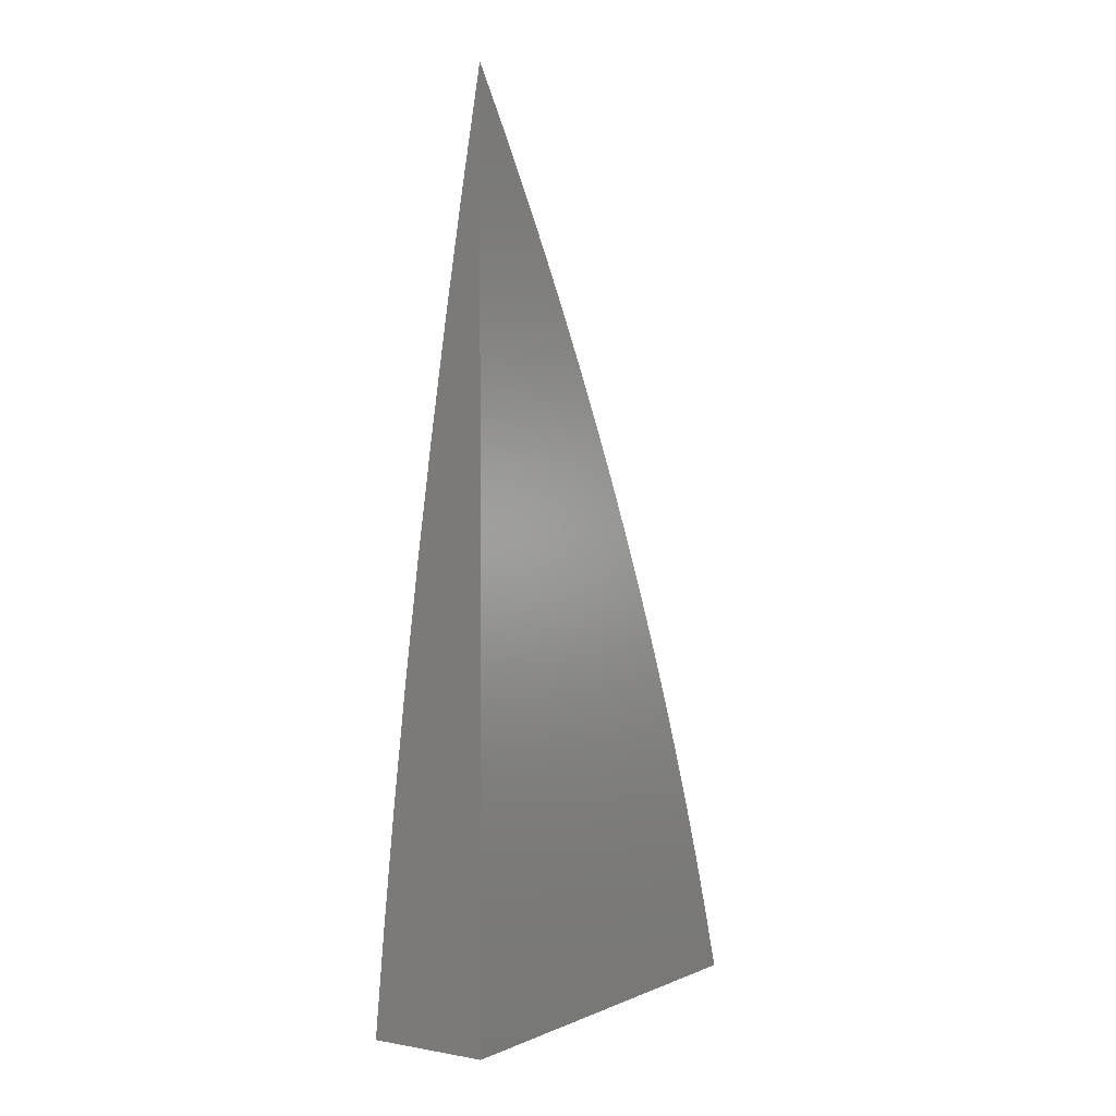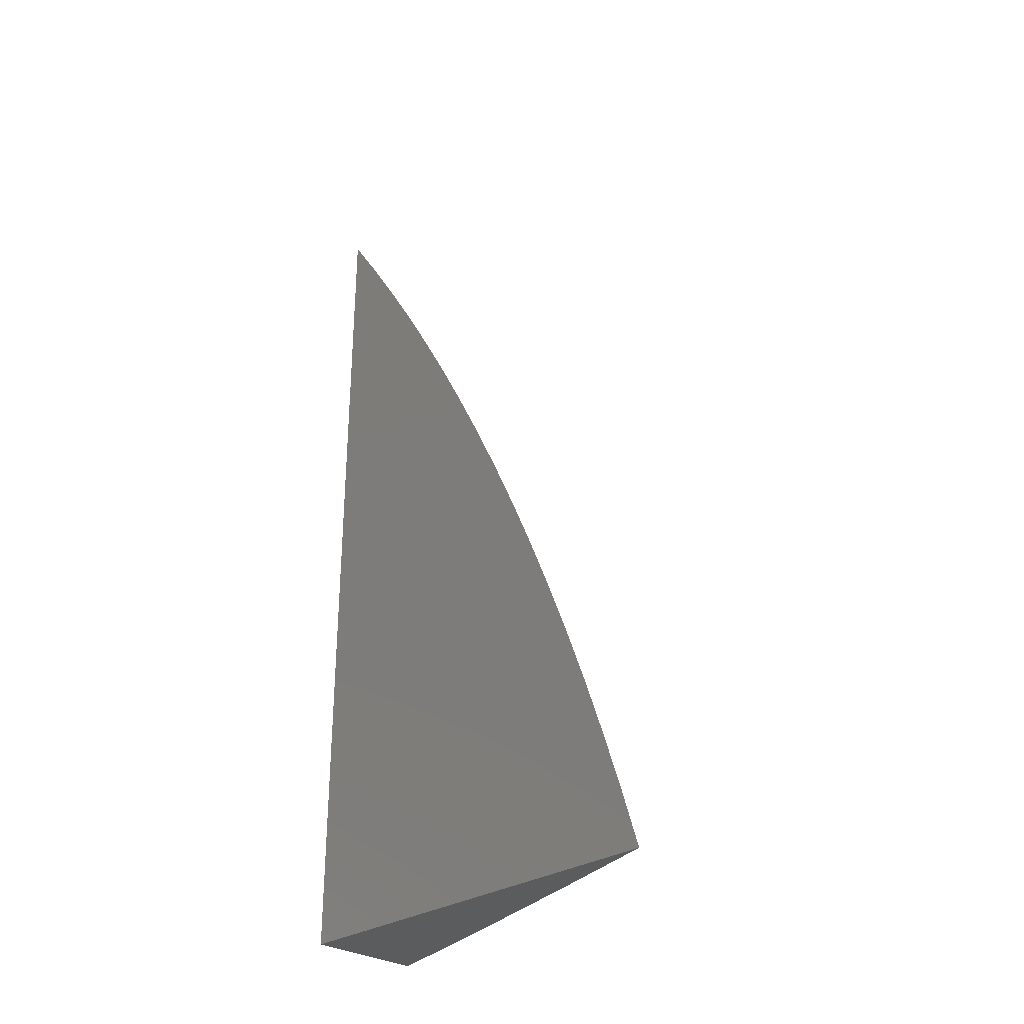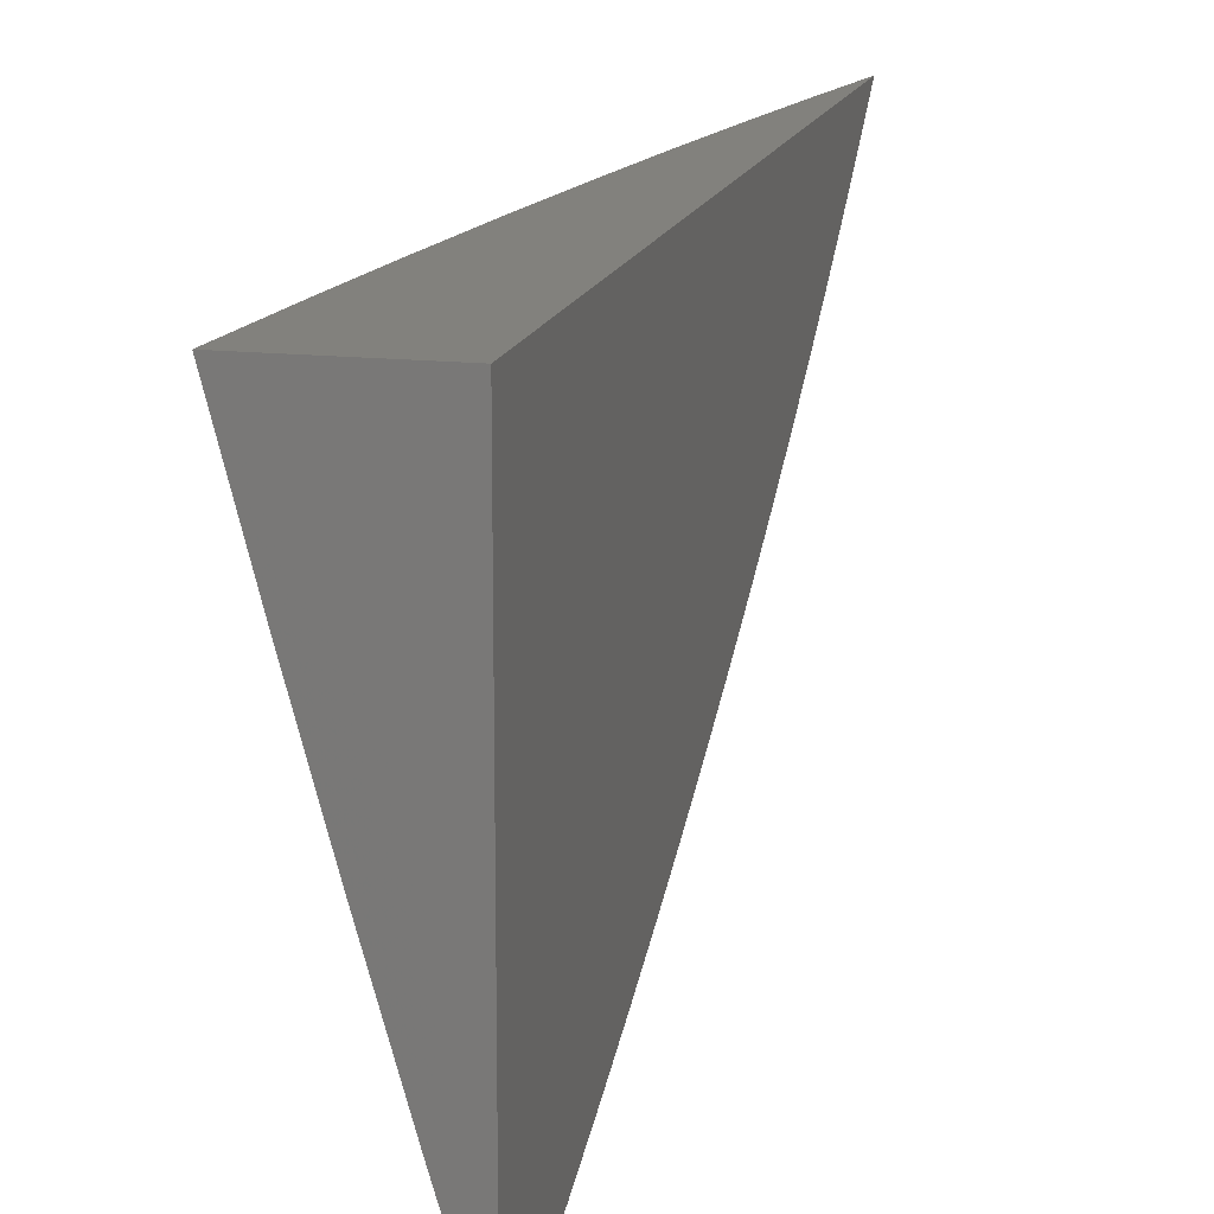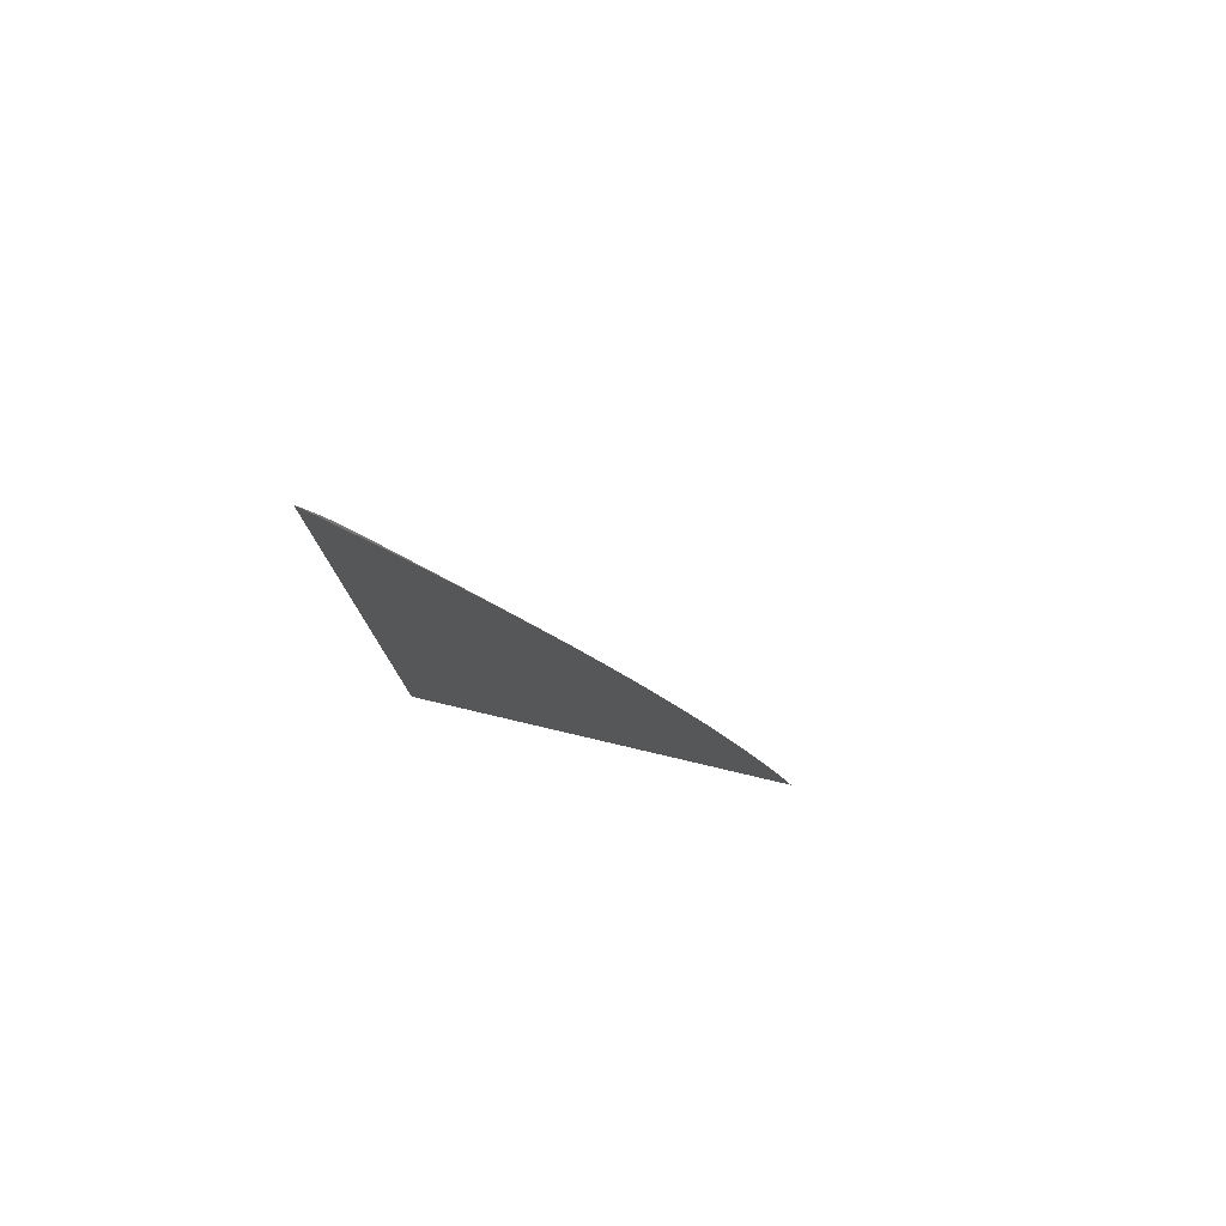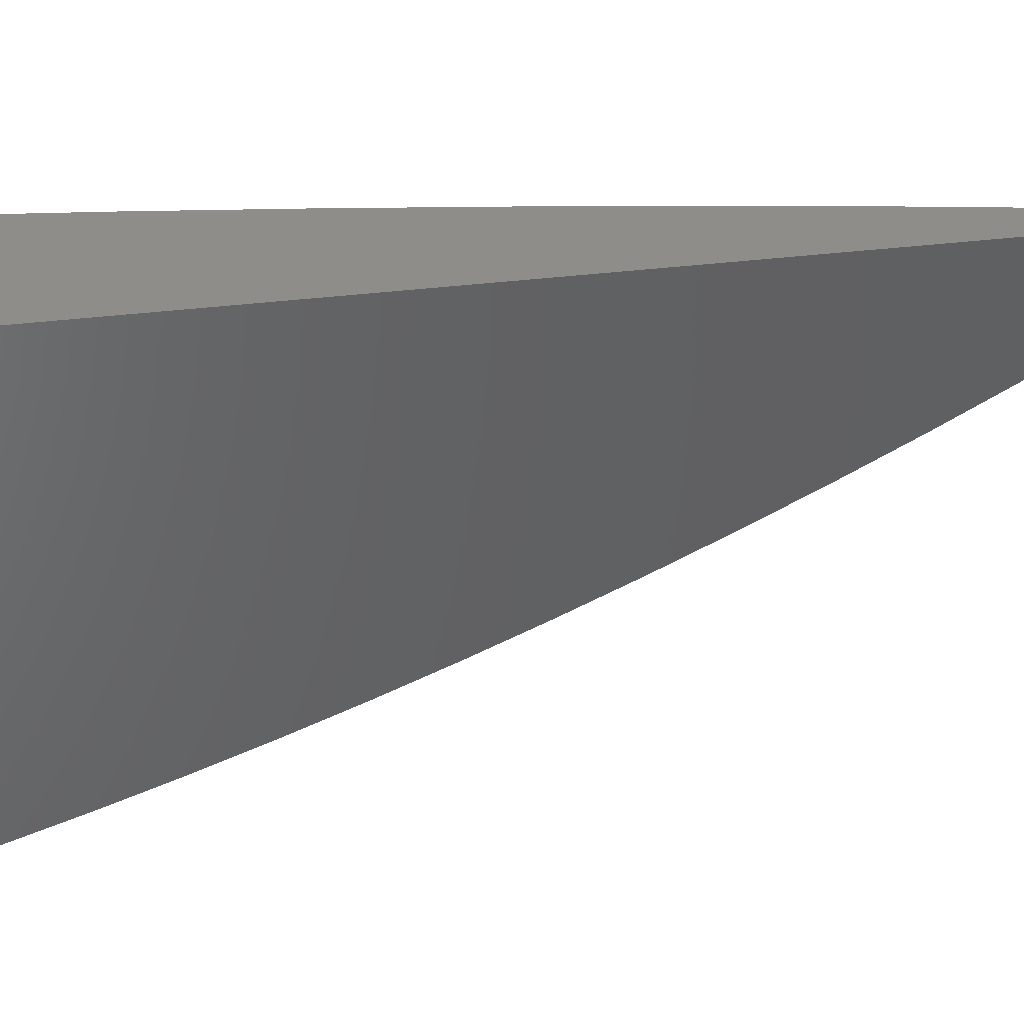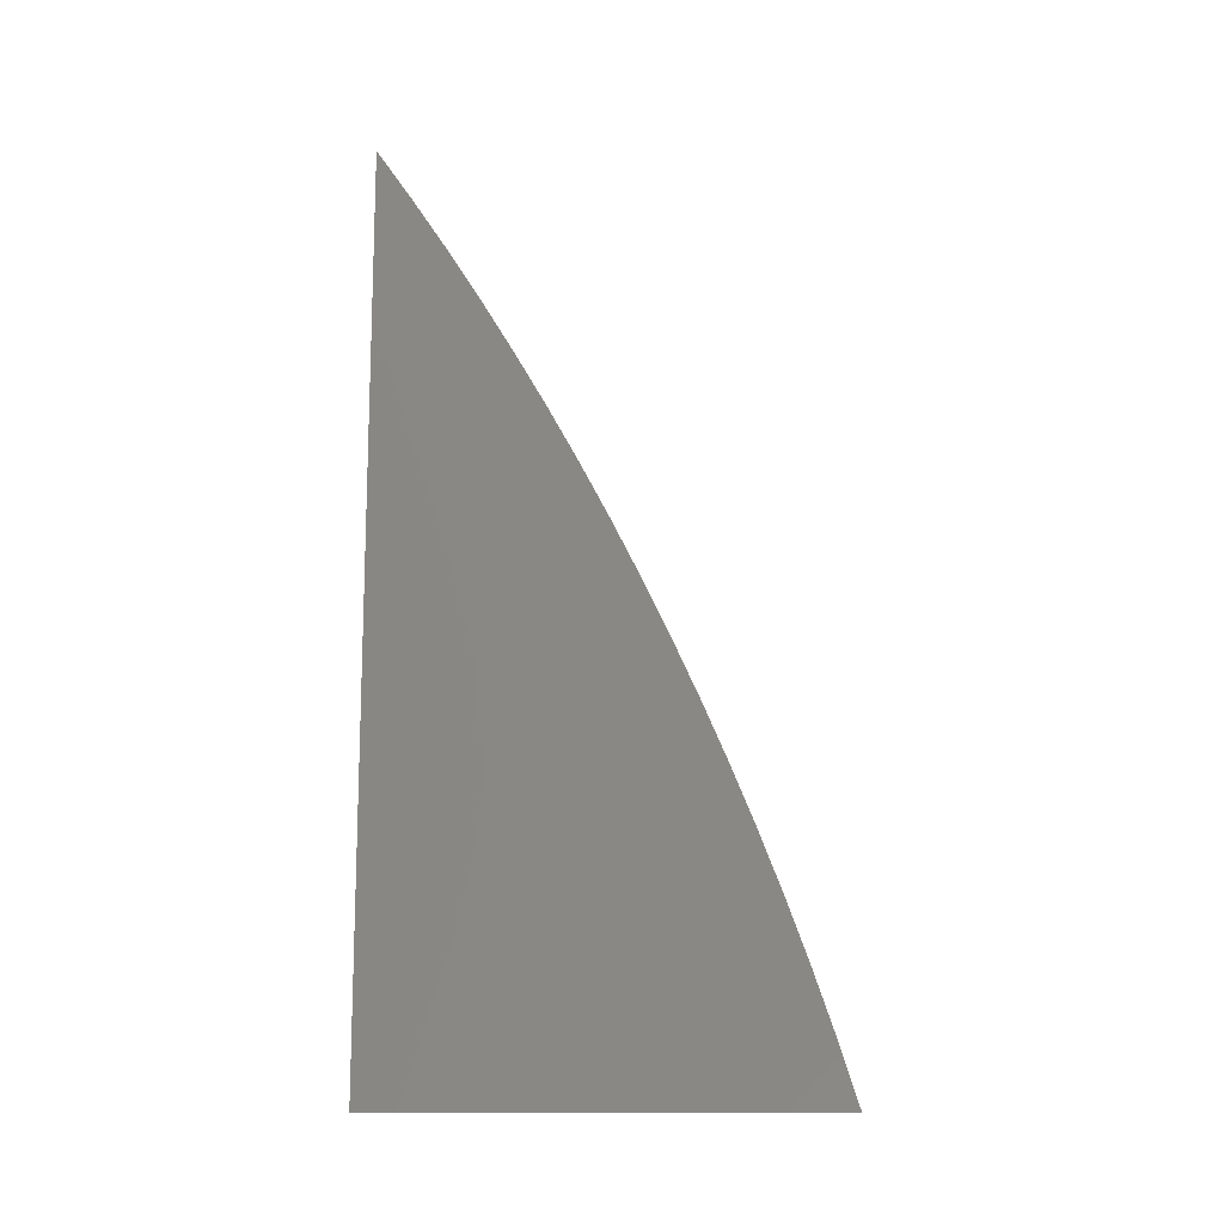
<metadata>
{"format":"stl","ext":"stl","renderer":"f3d","projection":"perspective","resolution":1024,"background":"white","views":[{"elev":1.3,"azim":33.3,"up":"+Y"},{"elev":-29.2,"azim":135.1,"up":"+Y"},{"elev":15.2,"azim":13.3,"up":"+Z"},{"elev":79.0,"azim":103.2,"up":"+Y"},{"elev":40.5,"azim":81.7,"up":"+Z"},{"elev":-13.5,"azim":98.9,"up":"+Y"}]}
</metadata>
<code>
# stl→obj: 111 verts, 218 faces
v -11.12 1.123 -3
v -11.11 1.121 -3.03
v -11.13 1 -3
v -11.11 1.12 -3.06
v -11.1 1 -3.12
v -11.1 1.119 -3.09
v -11.09 1.118 -3.12
v -11.08 1.24 -3.12
v -11.07 1.239 -3.15
v -11.06 1.3 -3.15
v -11.05 1.299 -3.18
v -11.05 1.36 -3.18
v -11.03 1.358 -3.24
v -11.02 1.419 -3.24
v -11.01 1.417 -3.299
v -11 1.448 -3.308
v -11 1.385 -3.336
v -11.1 1.243 -3.03
v -11.11 1.246 -3
v -11.09 1.304 -3.03
v -11.09 1.369 -3
v -11.09 1.365 -3.03
v -11.08 1.426 -3.03
v -11.07 1.425 -3.06
v -11.06 1.486 -3.06
v -11.05 1.485 -3.09
v -11.05 1.546 -3.09
v -11.04 1.545 -3.12
v -11.03 1.607 -3.12
v -11.02 1.605 -3.15
v -11.01 1.667 -3.15
v -11 1.666 -3.18
v -11 1.692 -3.182
v -11 1.632 -3.215
v -11.08 1.492 -3
v -11.07 1.487 -3.03
v -11.05 1.548 -3.06
v -11.04 1.608 -3.09
v -11.02 1.668 -3.12
v -11 1.728 -3.15
v -11 1.751 -3.148
v -11.01 1.729 -3.12
v -11 1.791 -3.12
v -11.02 1.731 -3.09
v -11.01 1.792 -3.09
v -11.03 1.732 -3.06
v -11.02 1.793 -3.06
v -11.03 1.733 -3.03
v -11.02 1.795 -3.03
v -11.04 1.737 -3
v -11.02 1.859 -3
v -11.06 1.549 -3.03
v -11.06 1.614 -3
v -11.05 1.61 -3.03
v -11.04 1.671 -3.03
v -11.04 1.67 -3.06
v -11 1.981 -3
v -11 1.918 -3.03
v -11.01 1.856 -3.03
v -11.01 1.855 -3.06
v -11 1.81 -3.113
v -11 1.925 -3.039
v -11 1.867 -3.076
v -11.01 1.604 -3.18
v -11 1.571 -3.247
v -11.02 1.543 -3.18
v -11.01 1.541 -3.24
v -11.03 1.482 -3.18
v -11.01 1.48 -3.24
v -11.04 1.421 -3.18
v -11 1.51 -3.278
v -11.01 1.356 -3.299
v -11 1.322 -3.363
v -11.02 1.295 -3.299
v -11 1.293 -3.359
v -11.03 1.235 -3.299
v -11.01 1.233 -3.359
v -11.04 1.114 -3.299
v -11.02 1.112 -3.359
v -11.03 1 -3.36
v -11.01 1.11 -3.419
v -11 1.065 -3.458
v -11 1.13 -3.436
v -11 1.195 -3.413
v -11 1.259 -3.389
v -11 1 -3.479
v -11.07 1 -3.24
v -11.06 1.115 -3.24
v -11.04 1.236 -3.24
v -11.04 1.297 -3.24
v -11.07 1.117 -3.18
v -11.08 1.118 -3.15
v -11.09 1.242 -3.06
v -11.09 1.303 -3.06
v -11.08 1.364 -3.06
v -11.08 1.241 -3.09
v -11.08 1.302 -3.09
v -11.07 1.363 -3.09
v -11.06 1.424 -3.09
v -11.06 1.238 -3.18
v -11.07 1.301 -3.12
v -11.05 1.361 -3.15
v -11.06 1.362 -3.12
v -11.05 1.423 -3.12
v -11.05 1.484 -3.12
v -11.05 1.422 -3.15
v -11.04 1.483 -3.15
v -11.03 1.544 -3.15
v -11.05 1.609 -3.06
v -11.03 1.669 -3.09
v -11 1 -3
f 1 2 3
f 3 2 4
f 3 4 5
f 5 4 6
f 5 6 7
f 7 6 8
f 7 8 9
f 9 8 10
f 9 10 11
f 11 10 12
f 11 12 13
f 13 12 14
f 13 14 15
f 15 14 16
f 15 16 17
f 2 1 18
f 18 1 19
f 18 19 20
f 20 19 21
f 20 21 22
f 22 21 23
f 22 23 24
f 24 23 25
f 24 25 26
f 26 25 27
f 26 27 28
f 28 27 29
f 28 29 30
f 30 29 31
f 30 31 32
f 32 31 33
f 32 33 34
f 21 35 23
f 23 35 36
f 23 36 25
f 25 36 37
f 25 37 27
f 27 37 38
f 27 38 29
f 29 38 39
f 29 39 31
f 31 39 40
f 31 40 33
f 33 40 41
f 41 40 42
f 41 42 43
f 43 42 44
f 43 44 45
f 45 44 46
f 45 46 47
f 47 46 48
f 47 48 49
f 49 48 50
f 49 50 51
f 36 35 52
f 52 35 53
f 52 53 54
f 54 53 55
f 54 55 56
f 56 55 46
f 56 46 44
f 53 50 55
f 55 50 48
f 55 48 46
f 57 58 51
f 51 58 59
f 51 59 49
f 49 59 60
f 49 60 47
f 47 60 61
f 47 61 45
f 45 61 43
f 57 62 58
f 58 62 63
f 58 63 59
f 59 63 60
f 63 61 60
f 61 41 43
f 32 34 64
f 64 34 65
f 64 65 66
f 66 65 67
f 66 67 68
f 68 67 69
f 68 69 70
f 70 69 14
f 70 14 12
f 65 71 67
f 67 71 69
f 71 16 69
f 69 16 14
f 15 17 72
f 72 17 73
f 72 73 74
f 74 73 75
f 74 75 76
f 76 75 77
f 76 77 78
f 78 77 79
f 78 79 80
f 80 79 81
f 80 81 82
f 82 81 83
f 83 81 79
f 83 79 84
f 84 79 77
f 84 77 85
f 85 77 75
f 85 75 73
f 82 86 80
f 80 87 78
f 78 87 88
f 78 88 76
f 76 88 89
f 76 89 74
f 74 89 90
f 74 90 72
f 72 90 13
f 72 13 15
f 88 87 91
f 91 87 5
f 91 5 92
f 92 5 7
f 92 7 9
f 4 2 93
f 93 2 18
f 93 18 94
f 94 18 20
f 94 20 95
f 95 20 22
f 95 22 24
f 6 4 96
f 96 4 93
f 96 93 97
f 97 93 94
f 97 94 98
f 98 94 95
f 98 95 99
f 99 95 24
f 99 24 26
f 89 88 91
f 91 92 100
f 100 92 9
f 100 9 11
f 6 96 8
f 8 96 101
f 8 101 10
f 10 101 102
f 10 102 12
f 12 102 70
f 101 96 97
f 90 89 100
f 100 89 91
f 90 100 11
f 101 97 103
f 103 97 98
f 103 98 104
f 104 98 99
f 104 99 105
f 105 99 26
f 105 26 28
f 13 90 11
f 104 106 103
f 103 106 102
f 103 102 101
f 68 70 106
f 106 70 102
f 106 104 107
f 107 104 105
f 107 105 108
f 108 105 28
f 108 28 30
f 36 52 37
f 37 52 109
f 37 109 38
f 38 109 110
f 38 110 39
f 39 110 42
f 39 42 40
f 108 66 107
f 107 66 68
f 107 68 106
f 66 108 64
f 64 108 30
f 64 30 32
f 54 56 109
f 109 56 110
f 42 110 44
f 44 110 56
f 52 54 109
f 86 82 111
f 111 82 83
f 111 83 84
f 84 85 111
f 111 85 73
f 111 73 17
f 17 16 111
f 111 16 71
f 111 71 65
f 65 34 111
f 111 34 33
f 111 33 41
f 41 61 111
f 111 61 63
f 111 63 62
f 62 57 111
f 57 51 111
f 111 51 50
f 111 50 53
f 53 35 111
f 111 35 21
f 111 21 19
f 19 1 111
f 111 1 3
f 3 5 111
f 111 5 87
f 111 87 80
f 80 86 111

</code>
